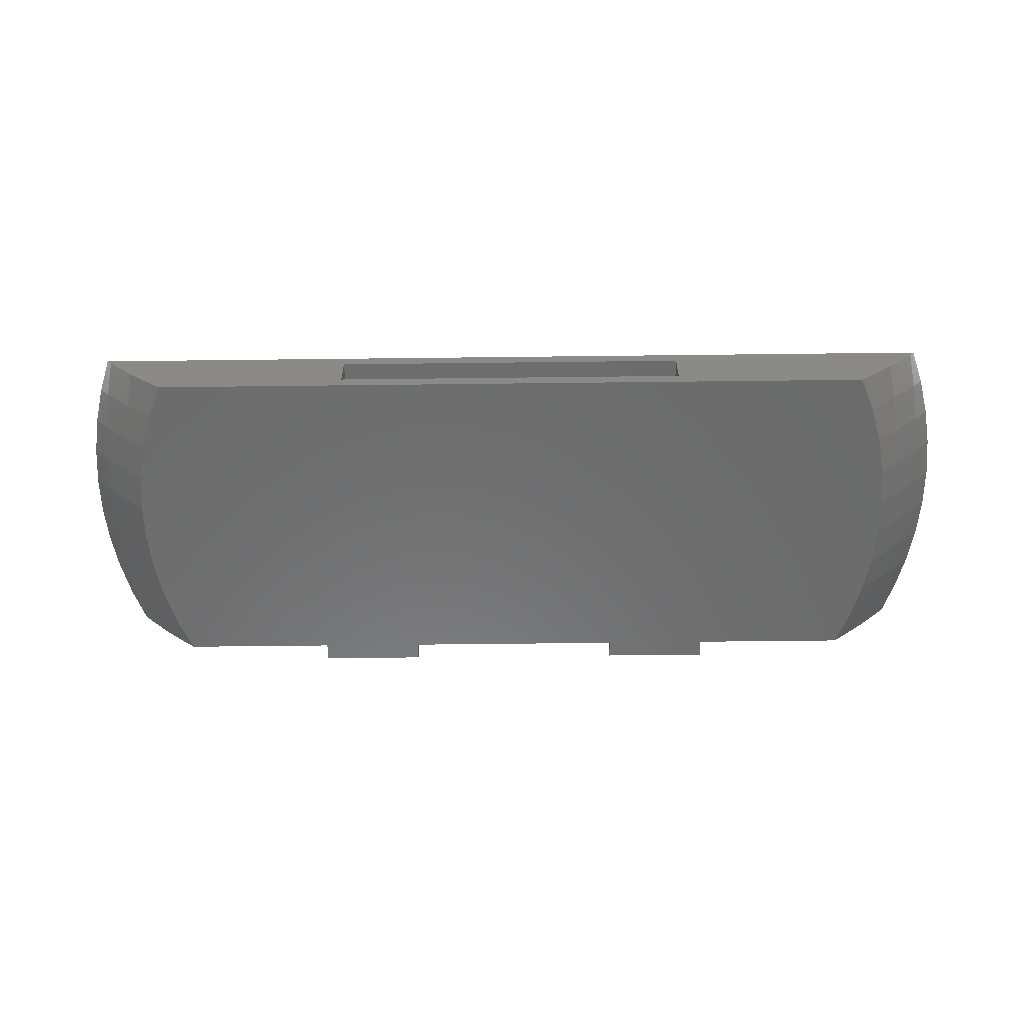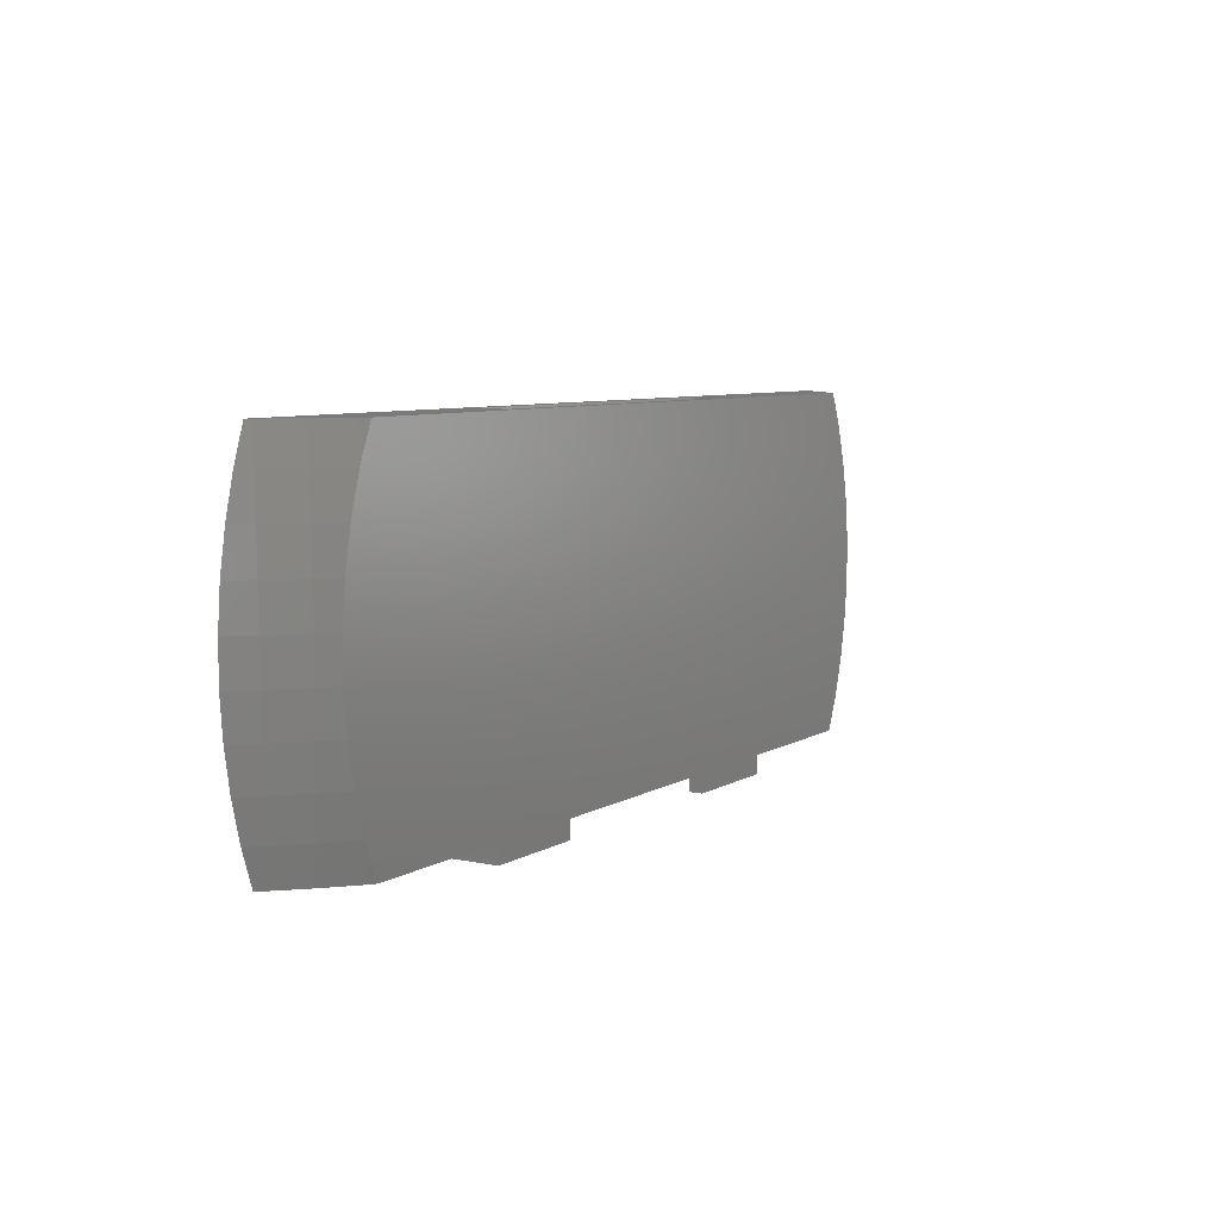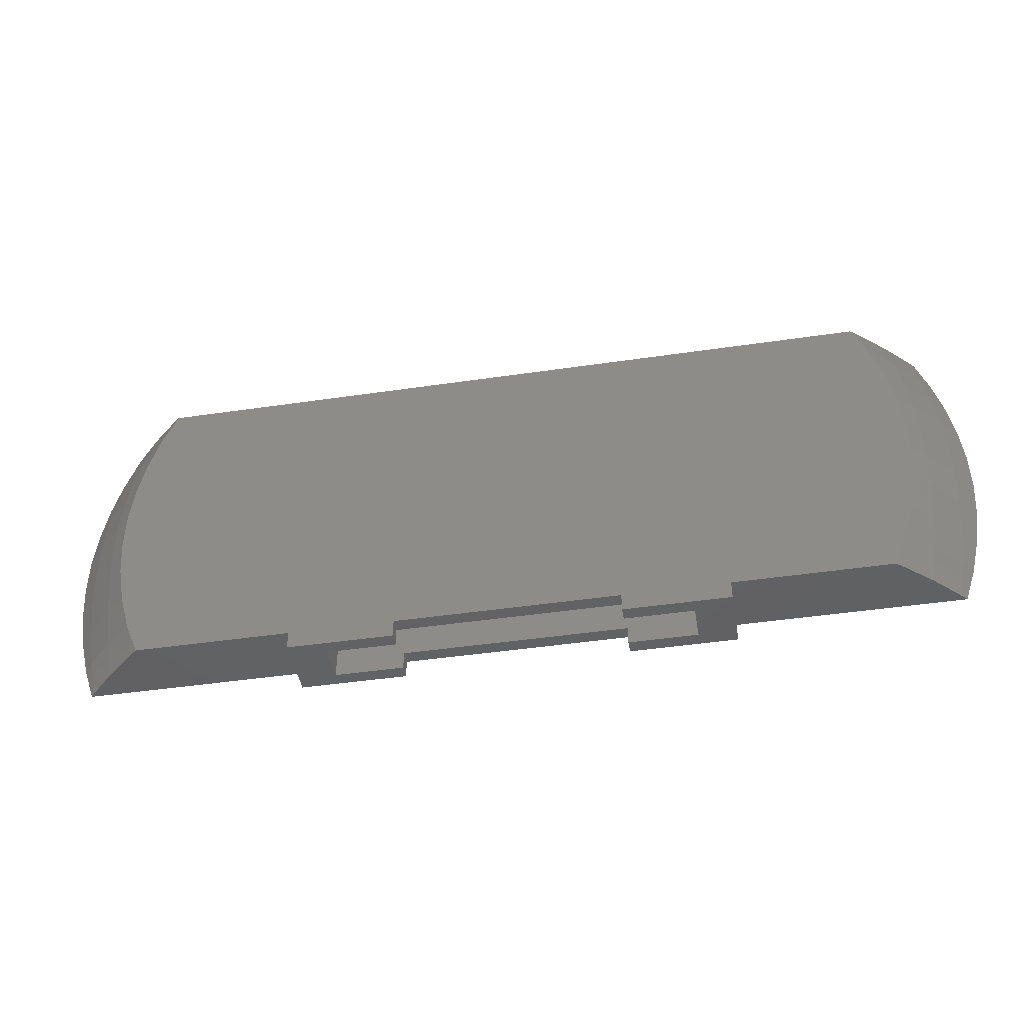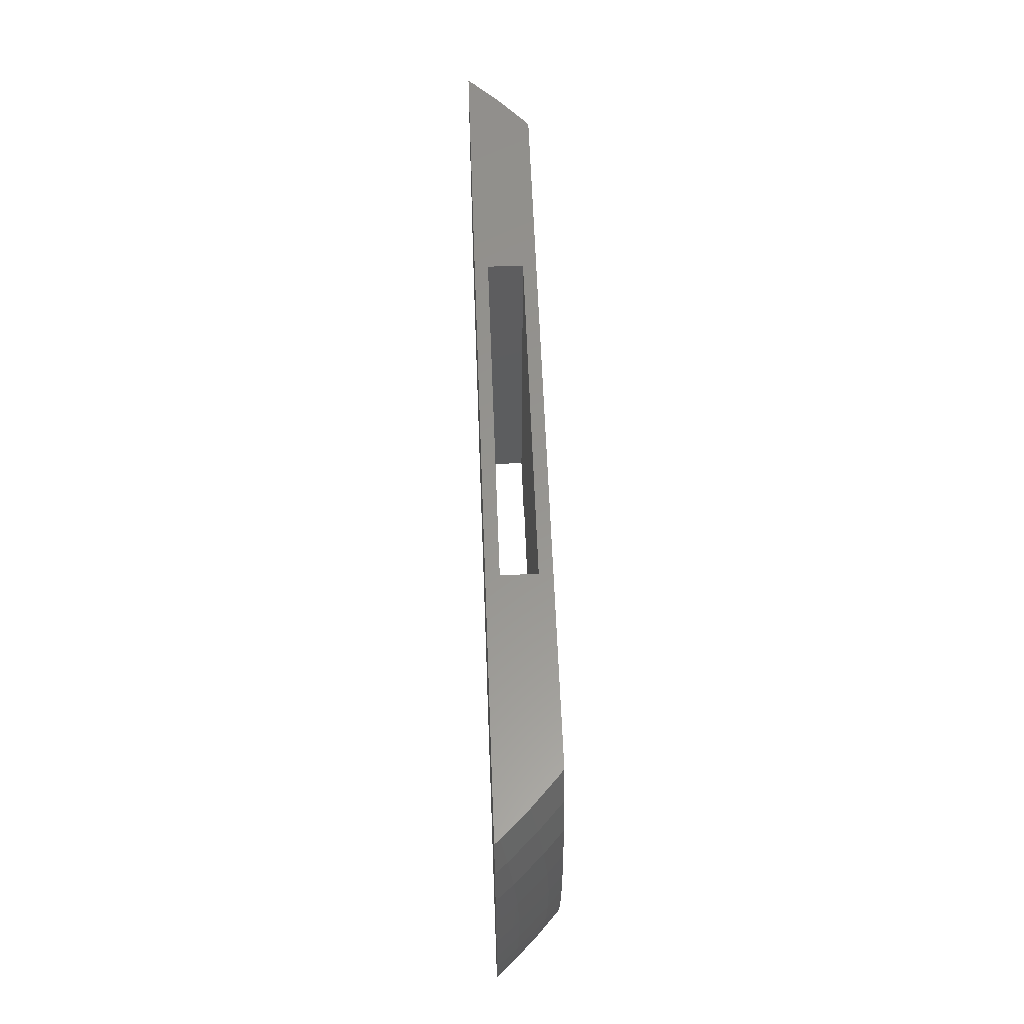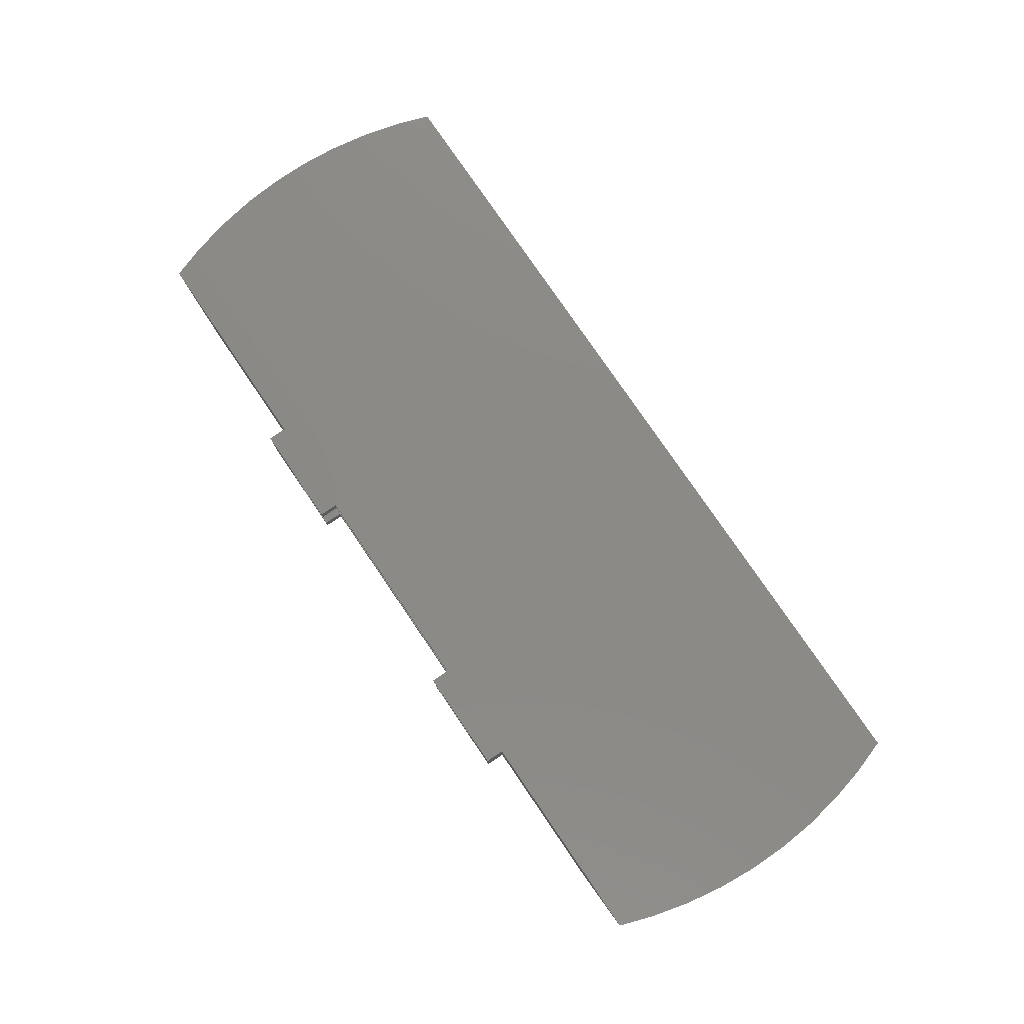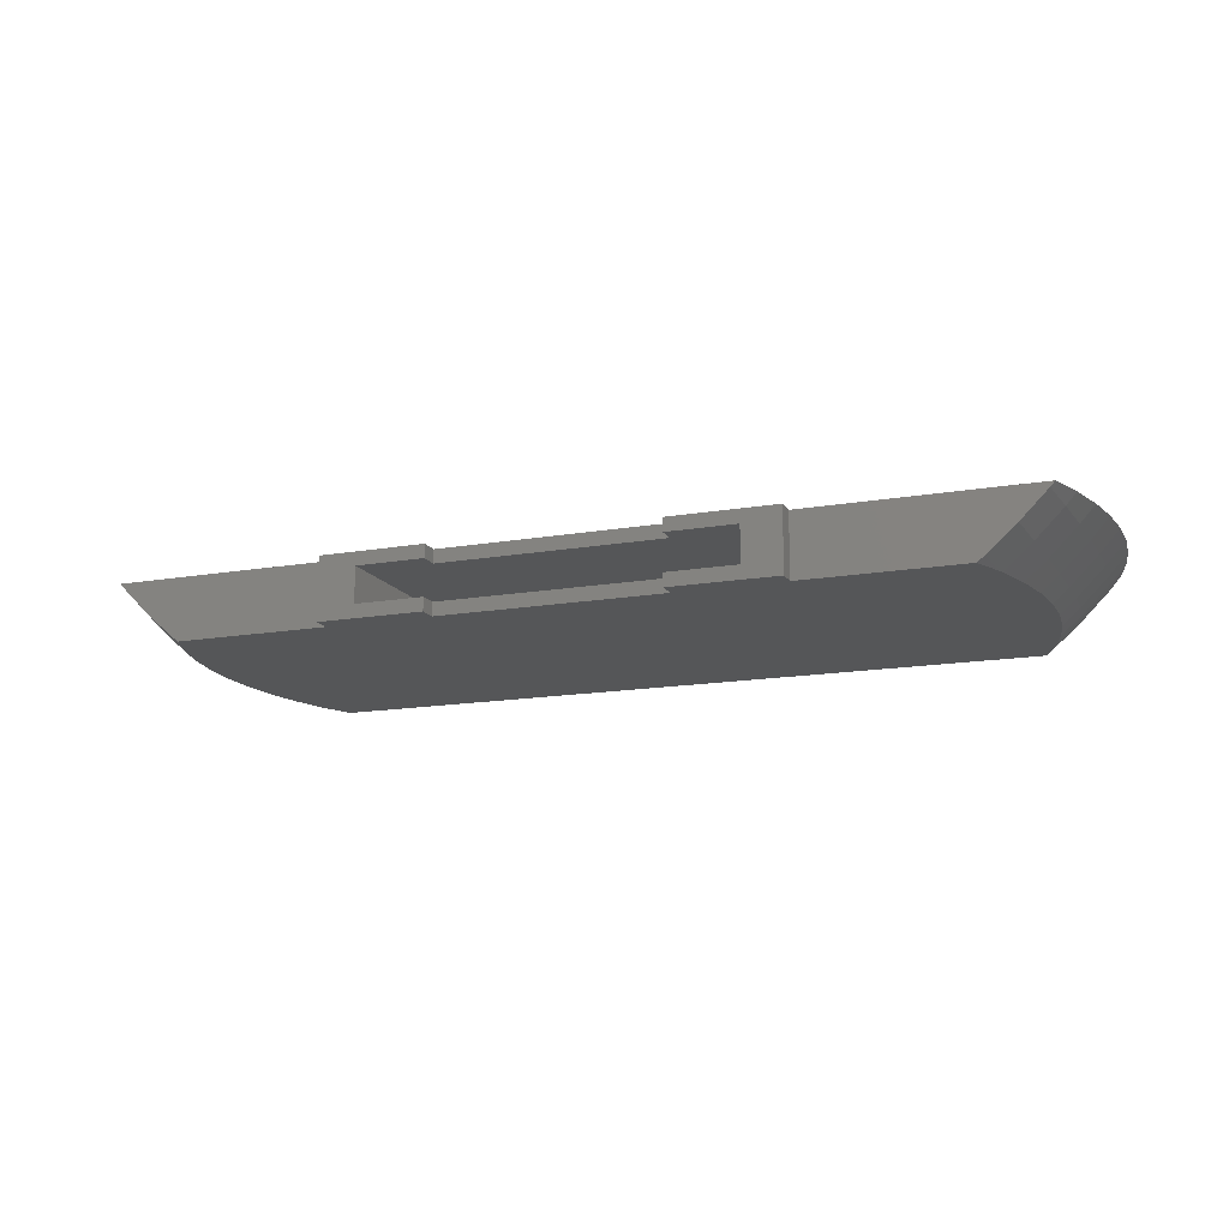
<metadata>
{"format":"stl","ext":"stl","renderer":"f3d","projection":"perspective","resolution":1024,"background":"white","views":[{"elev":-58.0,"azim":0.7,"up":"+Y"},{"elev":7.1,"azim":-58.2,"up":"+Z"},{"elev":-44.8,"azim":9.7,"up":"+Z"},{"elev":57.9,"azim":-92.1,"up":"+Z"},{"elev":78.6,"azim":-124.3,"up":"+Y"},{"elev":-14.7,"azim":-159.3,"up":"+Y"}]}
</metadata>
<code>
# stl→obj: 172 verts, 344 faces
v 69.79 3.909 27.5
v 70.34 4.495 27.5
v 70.79 5 27.5
v 70.08 4.193 27.5
v 29 2.85 27.5
v 65.81 -0.0771 27.5
v 65.51 -0.343 27.5
v 61.28 -4.071 27.5
v 60.96 -4.317 27.5
v 60.08 -5 27.5
v -29 2.85 27.5
v -60.08 -5 27.5
v -29 -2.85 27.5
v -60.96 -4.317 27.5
v -61.28 -4.071 27.5
v -65.51 -0.343 27.5
v -65.81 -0.0771 27.5
v -69.79 3.909 27.5
v -70.79 5 27.5
v -70.34 4.495 27.5
v -70.08 4.193 27.5
v 29 -2.85 27.5
v -60.08 -5 -27.5
v -35 5 -27.5
v -35 -5 -27.5
v -60.96 -4.317 -27.5
v -61.28 -4.071 -27.5
v -65.51 -0.343 -27.5
v -65.81 -0.0771 -27.5
v -69.79 3.909 -27.5
v -70.34 4.495 -27.5
v -70.08 4.193 -27.5
v -70.79 5 -27.5
v 69.79 3.909 -27.5
v 70.34 4.495 -27.5
v 70.08 4.193 -27.5
v 70.79 5 -27.5
v 35 5 -27.5
v 65.81 -0.0771 -27.5
v 65.51 -0.343 -27.5
v 61.28 -4.071 -27.5
v 60.96 -4.317 -27.5
v 60.08 -5 -27.5
v 35 -5 -27.5
v -18 5 -27.53
v 18 5 -27.53
v 35 5 -30.5
v 18 5 -30.5
v 71.09 5 26.63
v 72.73 5 21.81
v 73.54 5 18.63
v -71.09 5 26.63
v 74.3 5 15.64
v -72.73 5 21.81
v 74.96 5 11.72
v -73.54 5 18.63
v 75.51 5 7.464
v 75.35 5 9.411
v -74.3 5 15.64
v -74.96 5 11.72
v 75.88 5 3.141
v -75.51 5 7.464
v 75.88 5 -3.141
v -75.35 5 9.411
v 75.51 5 -7.464
v -75.88 5 3.141
v 75.35 5 -9.411
v -75.88 5 -3.141
v 74.96 5 -11.72
v -75.51 5 -7.464
v 74.3 5 -15.64
v -75.35 5 -9.411
v 73.54 5 -18.63
v -74.96 5 -11.72
v 72.73 5 -21.81
v -74.3 5 -15.64
v 71.09 5 -26.63
v -73.54 5 -18.63
v -72.73 5 -21.81
v -71.09 5 -26.63
v -18 5 -30.5
v -35 5 -30.5
v 18 -5 -27.53
v -18 -5 -27.53
v -35 -5 -30.5
v -18 -5 -30.5
v -62.05 -5 22.8
v -60.43 -5 26.66
v -62.54 -5 21.44
v -62.34 -5 22.04
v 60.43 -5 26.66
v -62.43 -5 21.81
v 62.05 -5 22.8
v 62.54 -5 21.44
v -64.21 -5 15.64
v 62.34 -5 22.04
v -64.97 -5 11.67
v 62.43 -5 21.81
v -65.66 -5 6.626
v -65.4 -5 9.411
v 64.21 -5 15.64
v 64.97 -5 11.67
v -65.99 -5 3.141
v 65.66 -5 6.626
v -65.99 -5 -3.141
v 65.4 -5 9.411
v -65.66 -5 -6.626
v 65.99 -5 3.141
v -65.4 -5 -9.411
v 65.99 -5 -3.141
v -64.97 -5 -11.67
v 65.66 -5 -6.626
v -64.21 -5 -15.64
v 65.4 -5 -9.411
v -62.54 -5 -21.44
v 64.97 -5 -11.67
v -62.34 -5 -22.04
v -62.43 -5 -21.81
v 64.21 -5 -15.64
v -62.05 -5 -22.8
v 62.54 -5 -21.44
v 62.05 -5 -22.8
v -60.43 -5 -26.66
v 62.34 -5 -22.04
v 62.43 -5 -21.81
v 60.43 -5 -26.66
v 18 -5 -30.5
v 35 -5 -30.5
v 29 -2.85 -30.5
v 18 -2.85 -30.5
v 29 2.85 -30.5
v 18 2.85 -30.5
v -29 -2.85 -30.5
v -18 -2.85 -30.5
v -29 2.85 -30.5
v -18 2.85 -30.5
v -18 2.85 -27.53
v 18 2.85 -27.53
v 18 -2.85 -27.53
v -18 -2.85 -27.53
v -66.81 -1.141 21.81
v 67.61 -1.999 -15.64
v -72.57 1.849 9.411
v -72 2.388 15.64
v -71.14 3.194 21.81
v 72 2.388 -15.64
v -67.61 -1.999 15.64
v -67.61 -1.999 -15.64
v -71.14 3.194 -21.81
v -66.81 -1.141 -21.81
v 72.86 1.579 -3.141
v 68.42 -2.861 -3.141
v 72.86 1.579 3.141
v 68.42 -2.861 3.141
v -72.86 1.579 3.141
v 71.14 3.194 21.81
v 72 2.388 15.64
v 66.81 -1.141 21.81
v 67.61 -1.999 15.64
v 68.15 -2.573 9.411
v 68.15 -2.573 -9.411
v -68.15 -2.573 9.411
v -68.42 -2.861 3.141
v -72.86 1.579 -3.141
v -68.42 -2.861 -3.141
v -72.57 1.849 -9.411
v -68.15 -2.573 -9.411
v 72.57 1.849 9.411
v 72.57 1.849 -9.411
v 71.14 3.194 -21.81
v -72 2.388 -15.64
v 66.81 -1.141 -21.81
f 1 2 3
f 2 1 4
f 5 1 3
f 1 5 6
f 6 5 7
f 7 5 8
f 8 5 9
f 9 5 10
f 3 11 5
f 11 12 13
f 11 14 12
f 11 15 14
f 11 16 15
f 11 17 16
f 11 18 17
f 19 11 3
f 11 19 18
f 18 20 21
f 18 19 20
f 22 10 5
f 13 10 22
f 10 13 12
f 23 24 25
f 26 24 23
f 27 24 26
f 28 24 27
f 29 24 28
f 30 24 29
f 31 30 32
f 30 31 24
f 24 31 33
f 34 35 36
f 35 34 37
f 38 34 39
f 38 39 40
f 38 40 41
f 38 41 42
f 38 42 43
f 38 43 44
f 34 38 37
f 45 19 46
f 47 46 38
f 46 47 48
f 38 3 49
f 46 3 38
f 38 49 50
f 3 46 19
f 38 50 51
f 19 24 52
f 38 51 53
f 52 24 54
f 38 53 55
f 54 24 56
f 57 55 58
f 56 24 59
f 55 57 38
f 59 24 60
f 38 57 61
f 62 60 24
f 38 61 63
f 60 62 64
f 38 63 65
f 62 24 66
f 38 65 67
f 66 24 68
f 38 67 69
f 68 24 70
f 38 69 71
f 70 24 72
f 38 71 73
f 72 24 74
f 38 73 75
f 74 24 76
f 38 75 77
f 76 24 78
f 38 77 37
f 78 24 79
f 79 24 80
f 80 24 33
f 19 45 24
f 81 24 45
f 24 81 82
f 83 10 84
f 85 84 25
f 84 85 86
f 87 84 88
f 88 84 12
f 84 87 25
f 12 84 10
f 89 87 90
f 10 44 91
f 89 90 92
f 91 44 93
f 87 89 25
f 94 93 44
f 25 89 95
f 93 94 96
f 25 95 97
f 96 94 98
f 99 97 100
f 94 44 101
f 97 99 25
f 101 44 102
f 25 99 103
f 104 102 44
f 25 103 105
f 102 104 106
f 25 105 107
f 104 44 108
f 25 107 109
f 108 44 110
f 25 109 111
f 110 44 112
f 25 111 113
f 112 44 114
f 25 113 115
f 114 44 116
f 117 115 118
f 116 44 119
f 120 115 117
f 119 44 121
f 115 120 25
f 122 121 44
f 25 120 123
f 121 124 125
f 25 123 23
f 121 122 124
f 122 44 126
f 126 44 43
f 10 83 44
f 127 44 83
f 44 127 128
f 44 47 38
f 47 44 128
f 128 129 47
f 127 129 128
f 129 127 130
f 131 47 129
f 48 131 132
f 131 48 47
f 86 133 134
f 133 85 135
f 85 133 86
f 135 81 136
f 135 82 81
f 82 135 85
f 85 24 82
f 24 85 25
f 129 5 131
f 5 129 22
f 13 135 11
f 135 13 133
f 11 137 5
f 135 137 11
f 137 135 136
f 138 5 137
f 131 138 132
f 138 131 5
f 22 139 13
f 129 139 22
f 139 129 130
f 140 13 139
f 133 140 134
f 140 133 13
f 132 46 48
f 46 132 138
f 127 139 130
f 139 127 83
f 137 46 138
f 46 137 45
f 84 139 83
f 139 84 140
f 137 81 45
f 81 137 136
f 84 134 140
f 134 84 86
f 17 18 141
f 119 121 142
f 143 60 64
f 60 143 144
f 145 52 54
f 52 21 20
f 52 145 21
f 69 146 71
f 141 89 92
f 89 141 147
f 148 149 150
f 63 151 65
f 152 153 154
f 153 152 151
f 62 66 155
f 30 149 32
f 149 30 150
f 156 51 50
f 51 156 157
f 4 49 2
f 156 49 4
f 49 156 50
f 94 158 98
f 158 94 159
f 116 119 142
f 157 159 160
f 116 161 114
f 161 116 142
f 59 60 144
f 162 143 163
f 56 145 54
f 145 56 144
f 19 52 20
f 141 145 147
f 141 16 17
f 16 141 90
f 90 141 92
f 145 18 21
f 18 145 141
f 62 143 64
f 143 62 155
f 158 7 96
f 158 96 98
f 7 158 6
f 3 2 49
f 164 66 68
f 66 164 155
f 165 166 167
f 150 117 118
f 28 150 29
f 150 28 117
f 168 57 58
f 57 168 153
f 65 169 67
f 169 65 151
f 168 55 157
f 55 168 58
f 104 160 106
f 160 104 154
f 40 122 41
f 122 40 124
f 73 170 75
f 170 73 146
f 56 59 144
f 105 165 107
f 89 147 95
f 162 97 147
f 97 162 100
f 145 144 147
f 1 156 4
f 156 1 158
f 1 6 158
f 31 80 33
f 167 166 171
f 143 155 163
f 147 144 162
f 123 26 23
f 28 120 117
f 120 28 27
f 170 77 75
f 77 36 35
f 77 170 36
f 161 112 114
f 112 161 152
f 152 161 169
f 168 154 153
f 160 102 106
f 102 160 159
f 110 112 152
f 77 35 37
f 146 142 170
f 161 142 146
f 150 115 148
f 115 150 118
f 144 143 162
f 16 87 15
f 87 16 90
f 165 164 166
f 9 10 91
f 91 8 9
f 8 91 93
f 153 63 61
f 63 153 151
f 149 78 79
f 78 149 171
f 32 80 31
f 149 80 32
f 80 149 79
f 166 74 171
f 74 166 72
f 166 70 72
f 70 166 164
f 164 163 155
f 163 164 165
f 167 171 148
f 148 171 149
f 165 103 163
f 103 165 105
f 27 123 120
f 123 27 26
f 150 30 29
f 71 146 73
f 159 101 102
f 170 34 36
f 34 170 172
f 95 147 97
f 15 88 14
f 88 15 87
f 12 14 88
f 164 68 70
f 159 94 101
f 93 7 8
f 7 93 96
f 51 157 53
f 156 158 159
f 156 159 157
f 99 163 103
f 162 99 100
f 99 162 163
f 113 148 115
f 169 161 146
f 169 69 67
f 69 169 146
f 142 172 170
f 172 121 125
f 121 172 142
f 57 153 61
f 168 160 154
f 157 160 168
f 53 157 55
f 111 148 113
f 110 154 108
f 154 110 152
f 126 43 42
f 41 126 42
f 126 41 122
f 172 39 34
f 124 172 125
f 40 172 124
f 172 40 39
f 171 76 78
f 171 74 76
f 151 152 169
f 167 107 165
f 107 167 109
f 167 111 109
f 111 167 148
f 154 104 108

</code>
